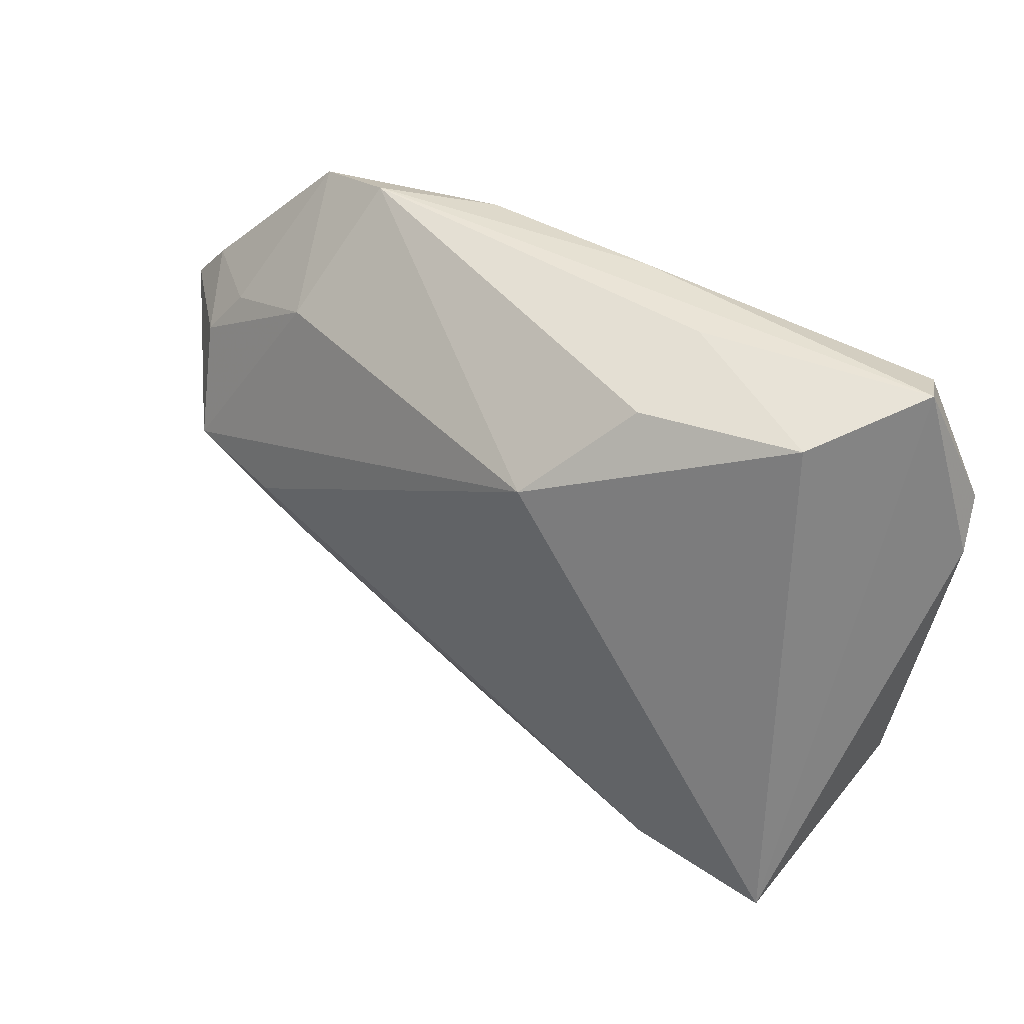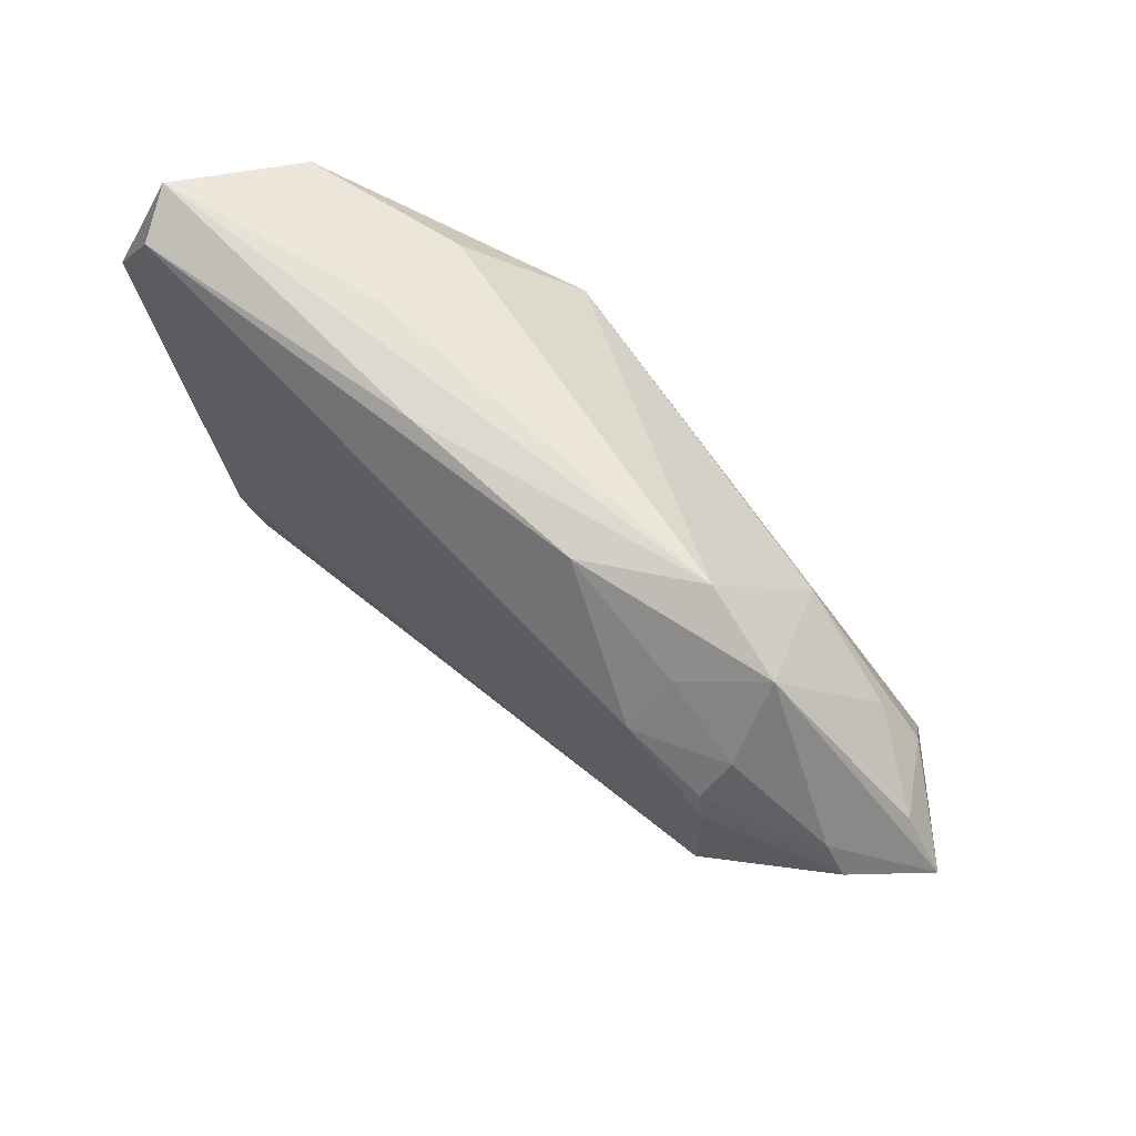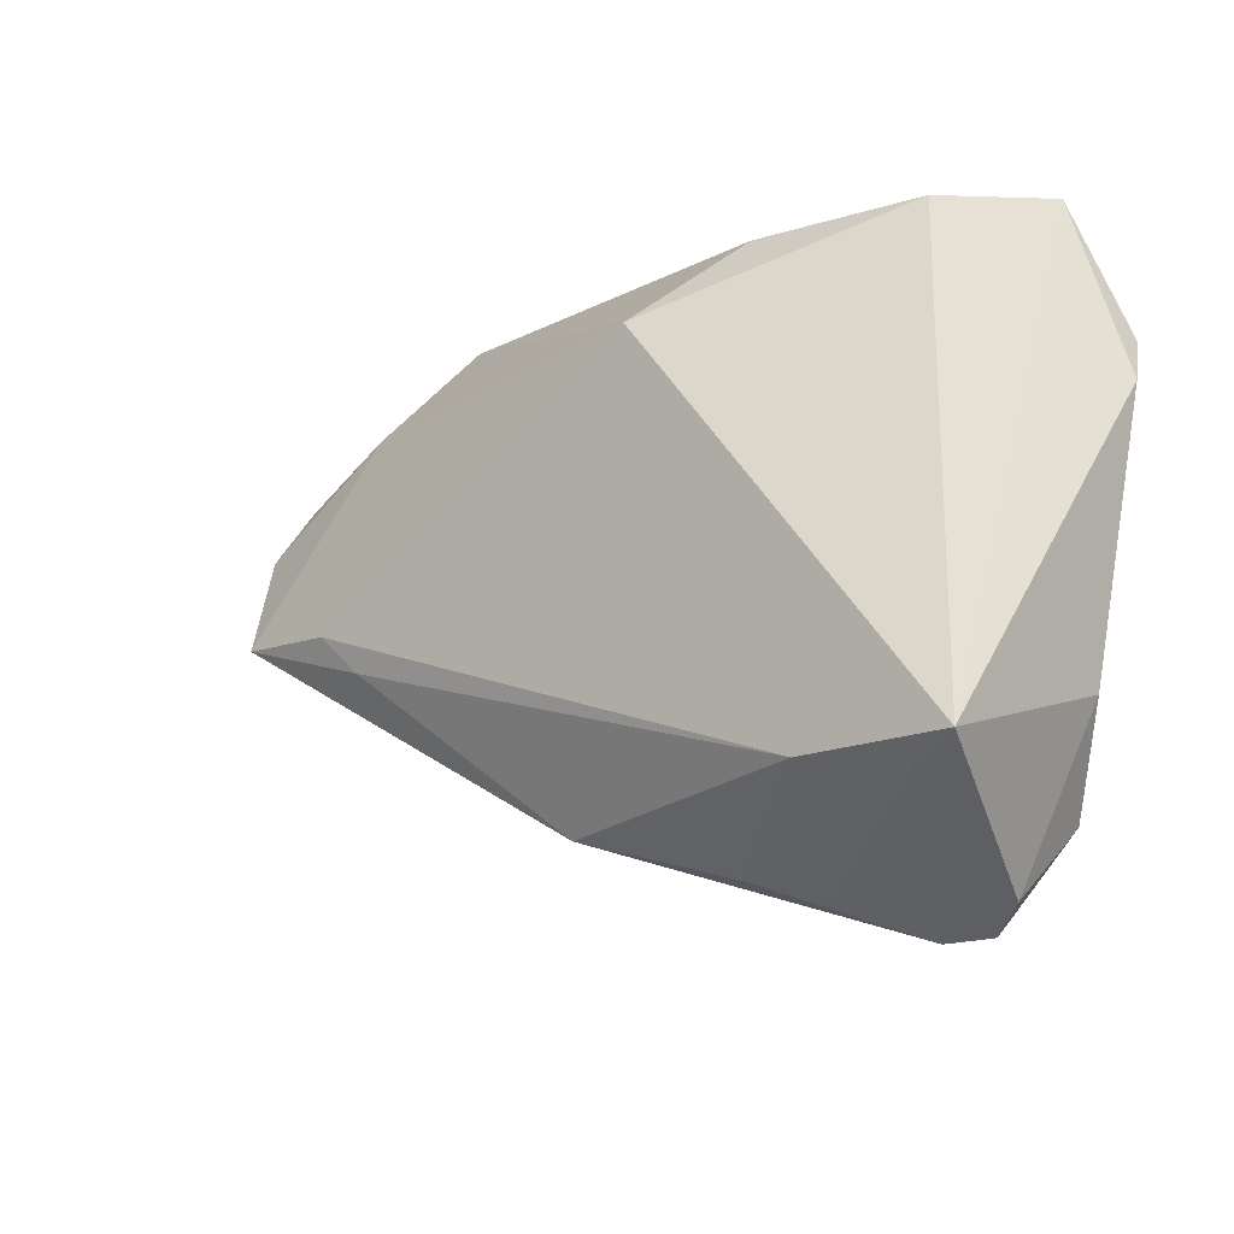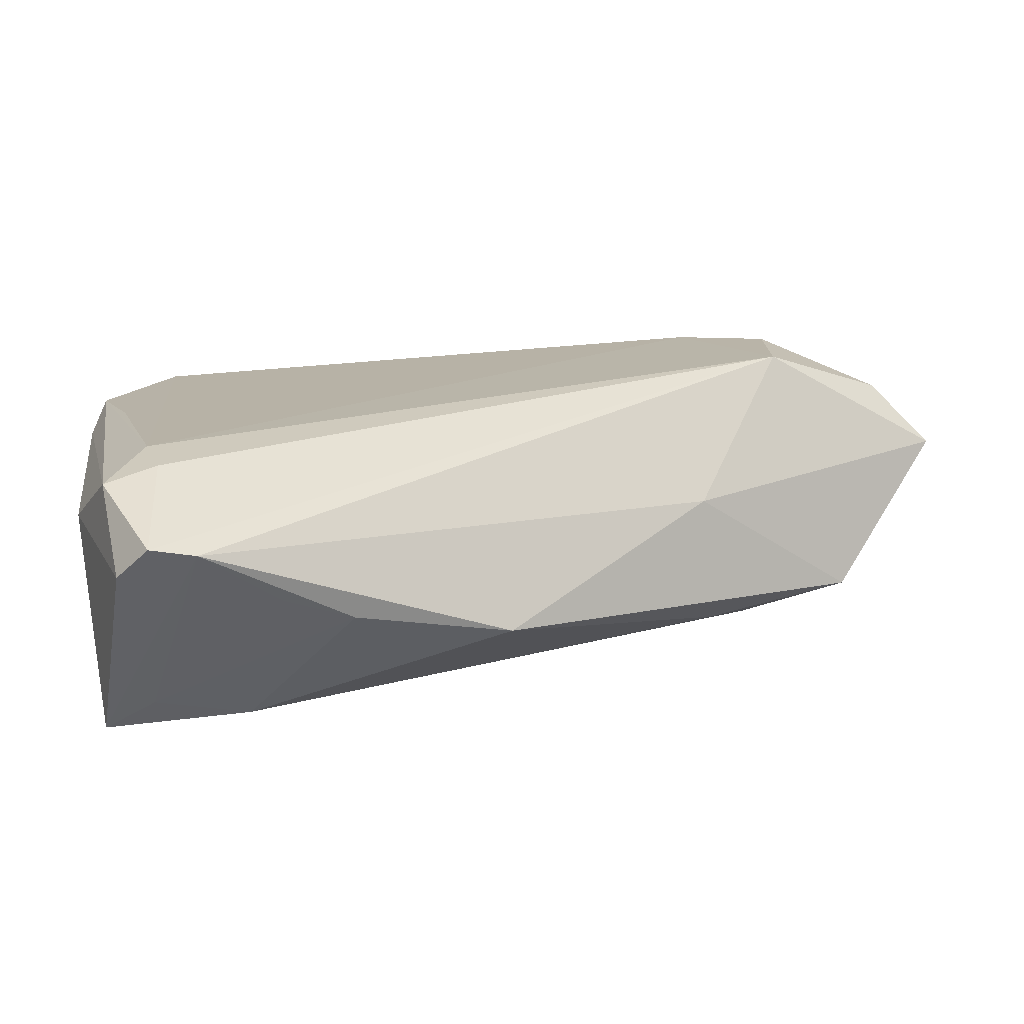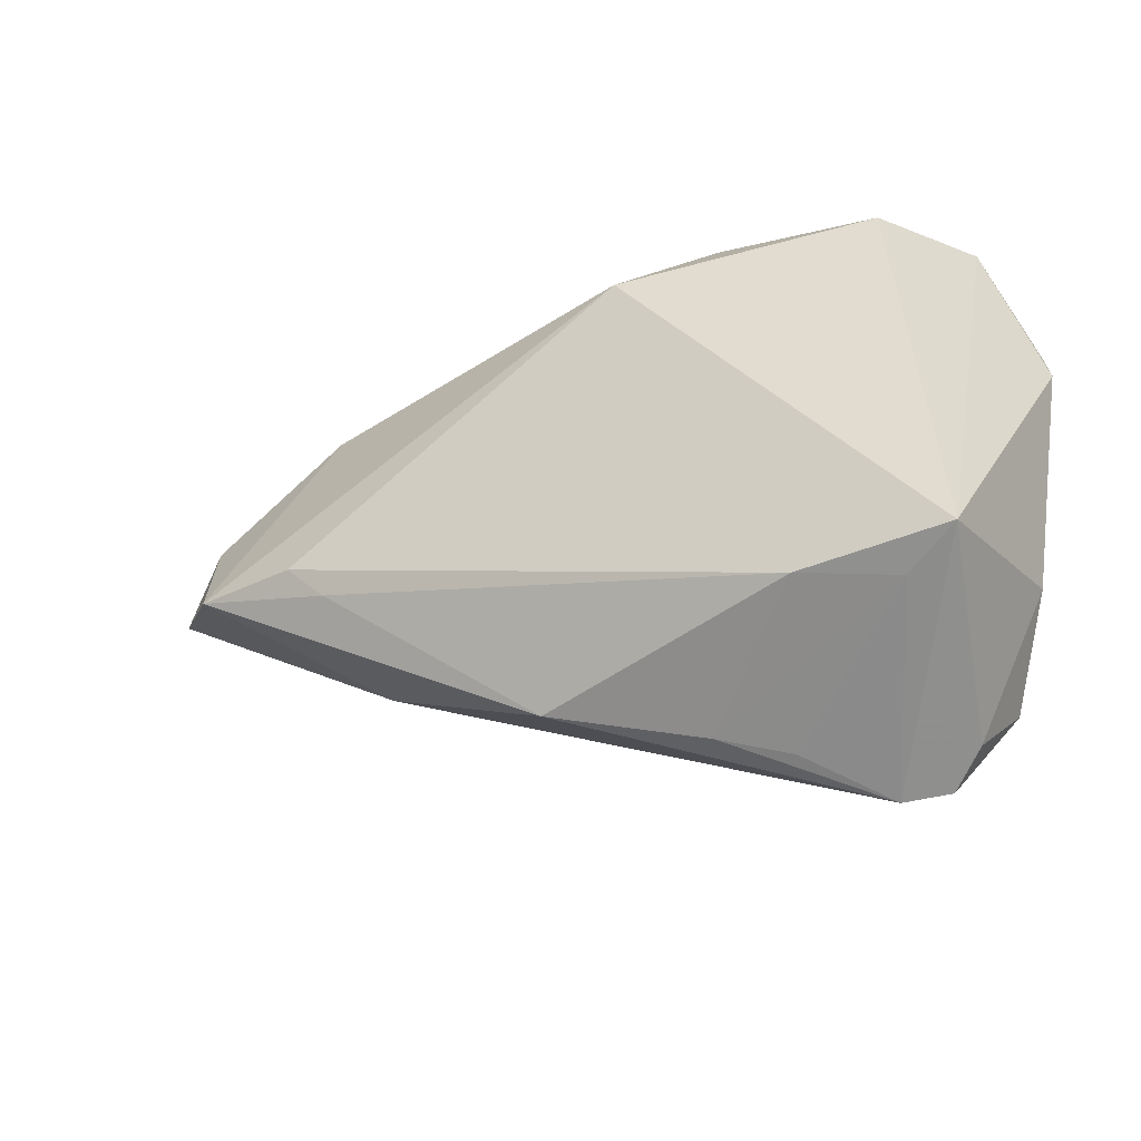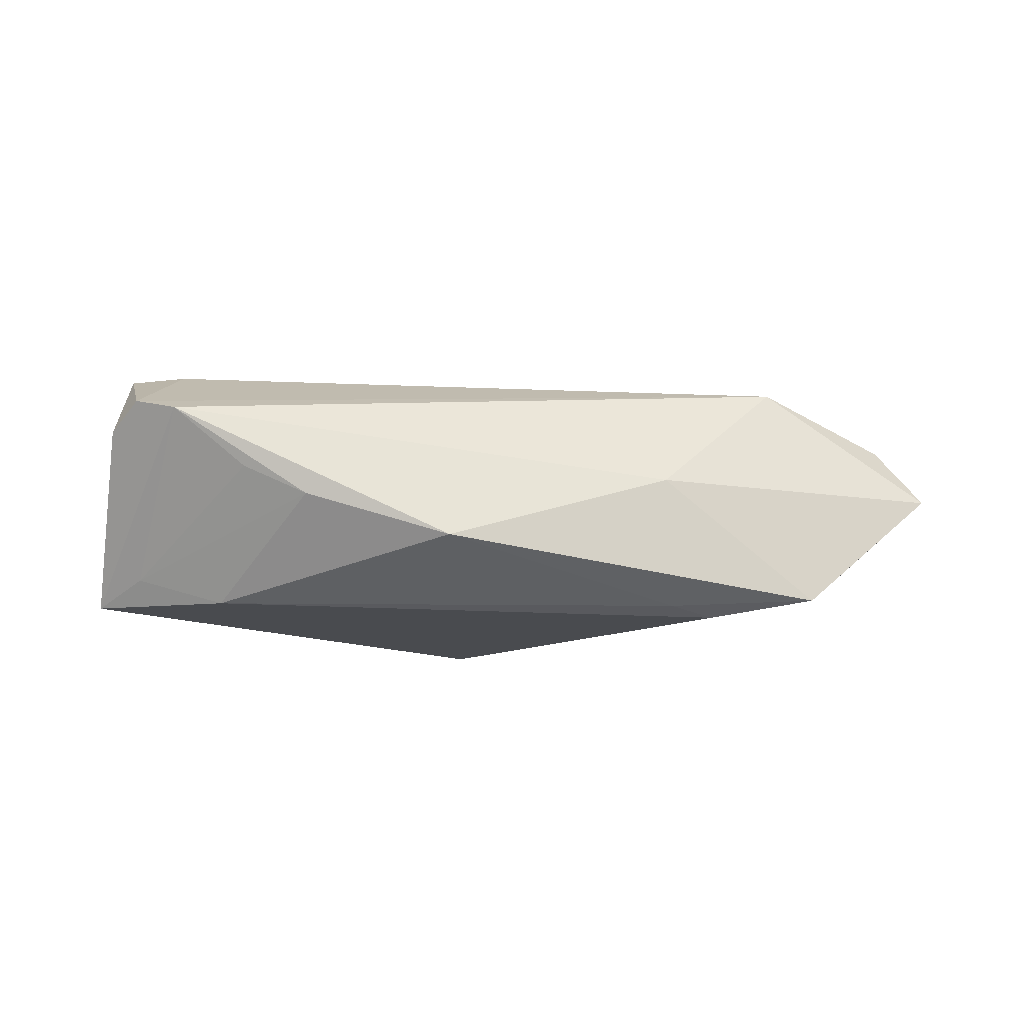
<metadata>
{"format":"obj","ext":"obj","renderer":"f3d","projection":"perspective","resolution":1024,"background":"white","views":[{"elev":42.7,"azim":-140.5,"up":"+Y"},{"elev":65.4,"azim":45.9,"up":"+Y"},{"elev":-17.3,"azim":-140.5,"up":"+Y"},{"elev":-76.7,"azim":6.6,"up":"+Y"},{"elev":-38.7,"azim":-151.5,"up":"+Y"},{"elev":-12.1,"azim":15.9,"up":"+Z"}]}
</metadata>
<code>
v 0.03634 0.005035 0.01572
v -0.04035 -0.02457 0.01622
v -0.05684 0.01725 0.01383
v -0.04763 0.03597 0.01751
v 0.03625 0.02708 0.01199
v 0.03647 0.01924 0.01591
v -0.01528 0.02452 -0.01751
v -0.03386 -0.02417 -0.01557
v 0.03538 0.02246 0.01542
v -0.04661 -0.02733 0.01526
v 0.02869 -0.0006673 -0.01668
v 0.04529 0.01347 -0.008856
v 0.03488 0.03552 0.005283
v -0.04485 -0.03601 0.005942
v -0.02435 0.03479 -0.007367
v -0.03478 -0.03866 0.008072
v -0.04319 0.03594 -0.002431
v -0.02657 -0.03432 0.0006672
v -0.05011 0.008513 0.01751
v 0.02794 0.02457 -0.009071
v 0.04099 0.0194 -0.006775
v 0.04233 0.0006619 -0.01471
v -0.02369 0.03851 0.005004
v -0.04028 -0.03846 0.009342
v -0.05274 -0.01605 0.009558
v -0.0009075 -0.02641 -0.00832
v -0.05174 -0.02422 -0.0155
v 0.02578 0.02571 0.01641
v -0.05067 0.03866 0.01189
v 0.02407 0.03866 0.003299
v 0.02447 -0.009905 0.0009524
v -0.04486 -0.02638 -0.01231
v -0.05547 0.02291 0.01718
v 0.04756 0.0185 0.008665
v 0.02416 -0.005447 -0.01557
v 0.01169 0.03742 0.01103
v 0.05156 0.01818 0.0002843
v -0.04256 -0.01821 0.01751
v -0.01103 0.03816 0.01209
v 0.05684 0.01236 0.0004865
v -0.01876 -0.03199 -0.002971
v 0.05038 0.01473 0.008576
v 0.02685 0.03175 0.0114
f 3 29 27
f 27 29 17
f 17 7 27
f 26 31 16
f 40 31 22
f 22 31 26
f 25 3 27
f 10 3 25
f 29 30 23
f 23 17 29
f 15 30 7
f 7 17 15
f 15 23 30
f 17 23 15
f 14 25 27
f 10 25 14
f 26 16 41
f 7 22 11
f 2 38 10
f 29 3 33
f 33 4 29
f 33 3 10
f 10 38 33
f 40 13 34
f 28 4 38
f 36 13 30
f 4 28 36
f 1 16 31
f 1 31 40
f 38 2 1
f 6 28 1
f 1 28 38
f 10 14 24
f 24 2 10
f 27 16 24
f 24 14 27
f 16 1 24
f 24 1 2
f 32 16 27
f 30 13 20
f 7 30 20
f 20 22 7
f 8 32 27
f 27 7 8
f 7 11 8
f 26 41 8
f 41 32 8
f 35 22 26
f 35 11 22
f 26 8 35
f 35 8 11
f 38 4 19
f 19 33 38
f 4 33 19
f 5 34 13
f 39 30 29
f 39 36 30
f 29 4 39
f 4 36 39
f 40 34 42
f 42 1 40
f 6 1 42
f 18 41 16
f 16 32 18
f 18 32 41
f 21 20 13
f 9 28 6
f 9 5 28
f 34 5 9
f 6 42 9
f 9 42 34
f 43 36 28
f 28 5 43
f 13 36 43
f 43 5 13
f 37 13 40
f 37 21 13
f 40 22 12
f 12 37 40
f 21 37 12
f 22 20 12
f 20 21 12

</code>
